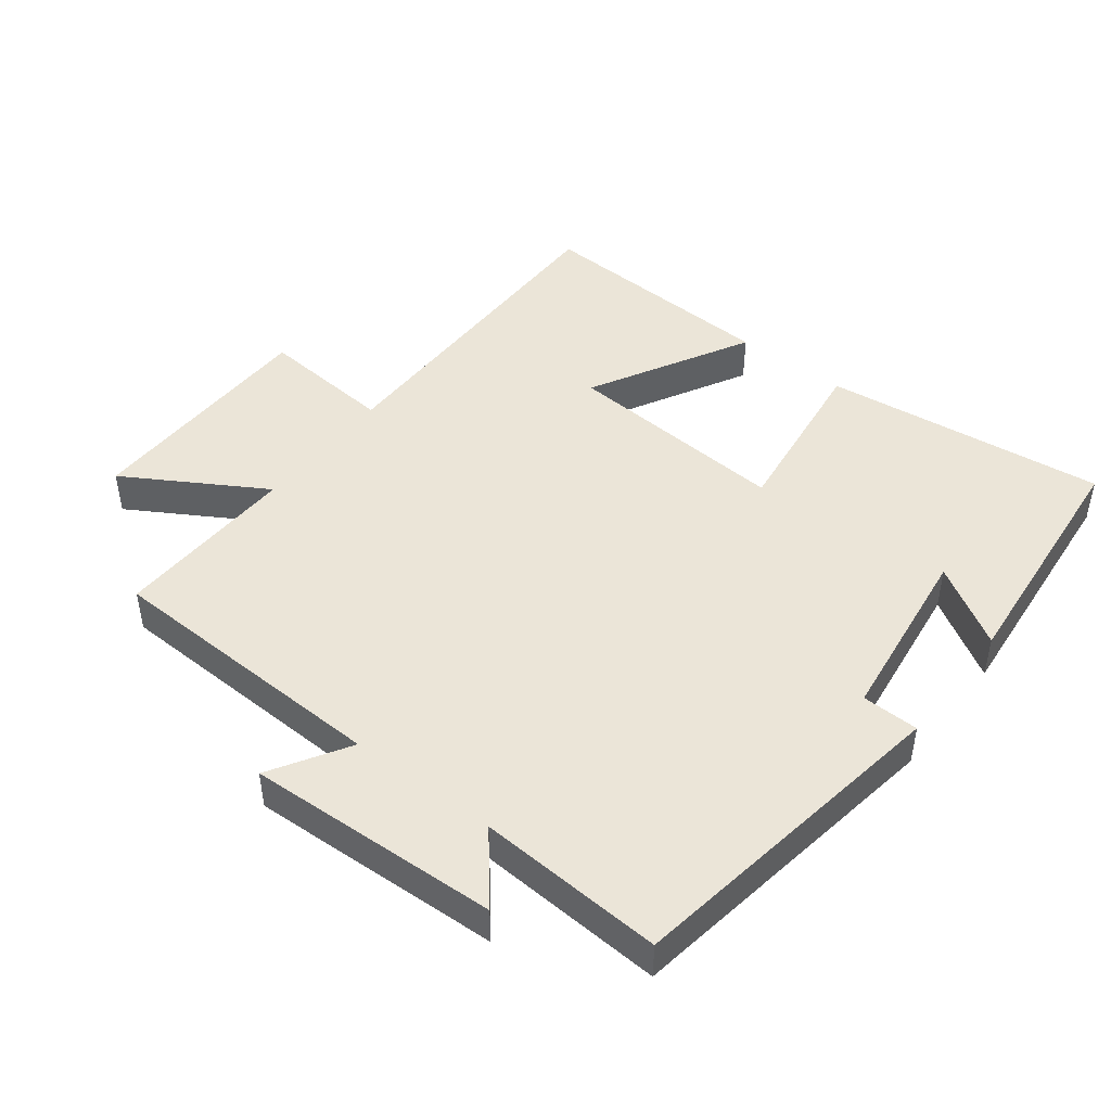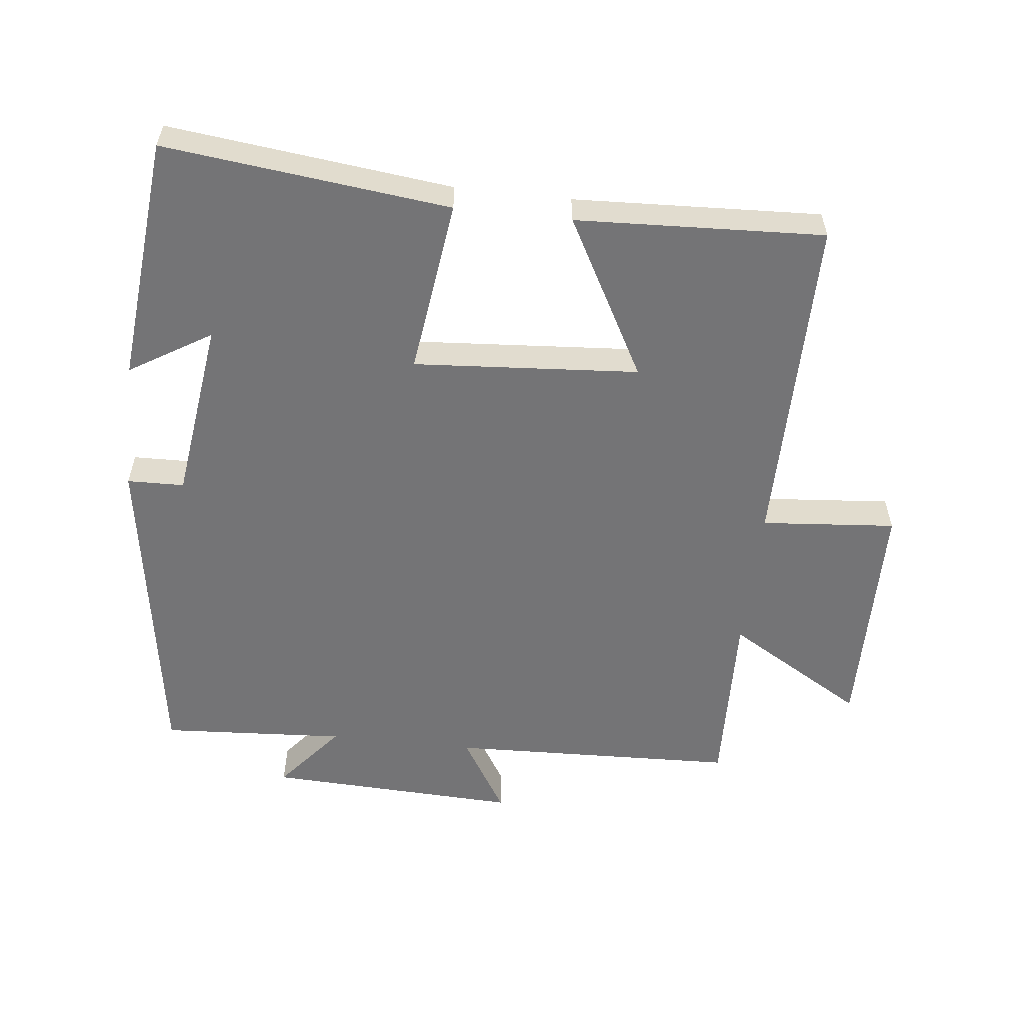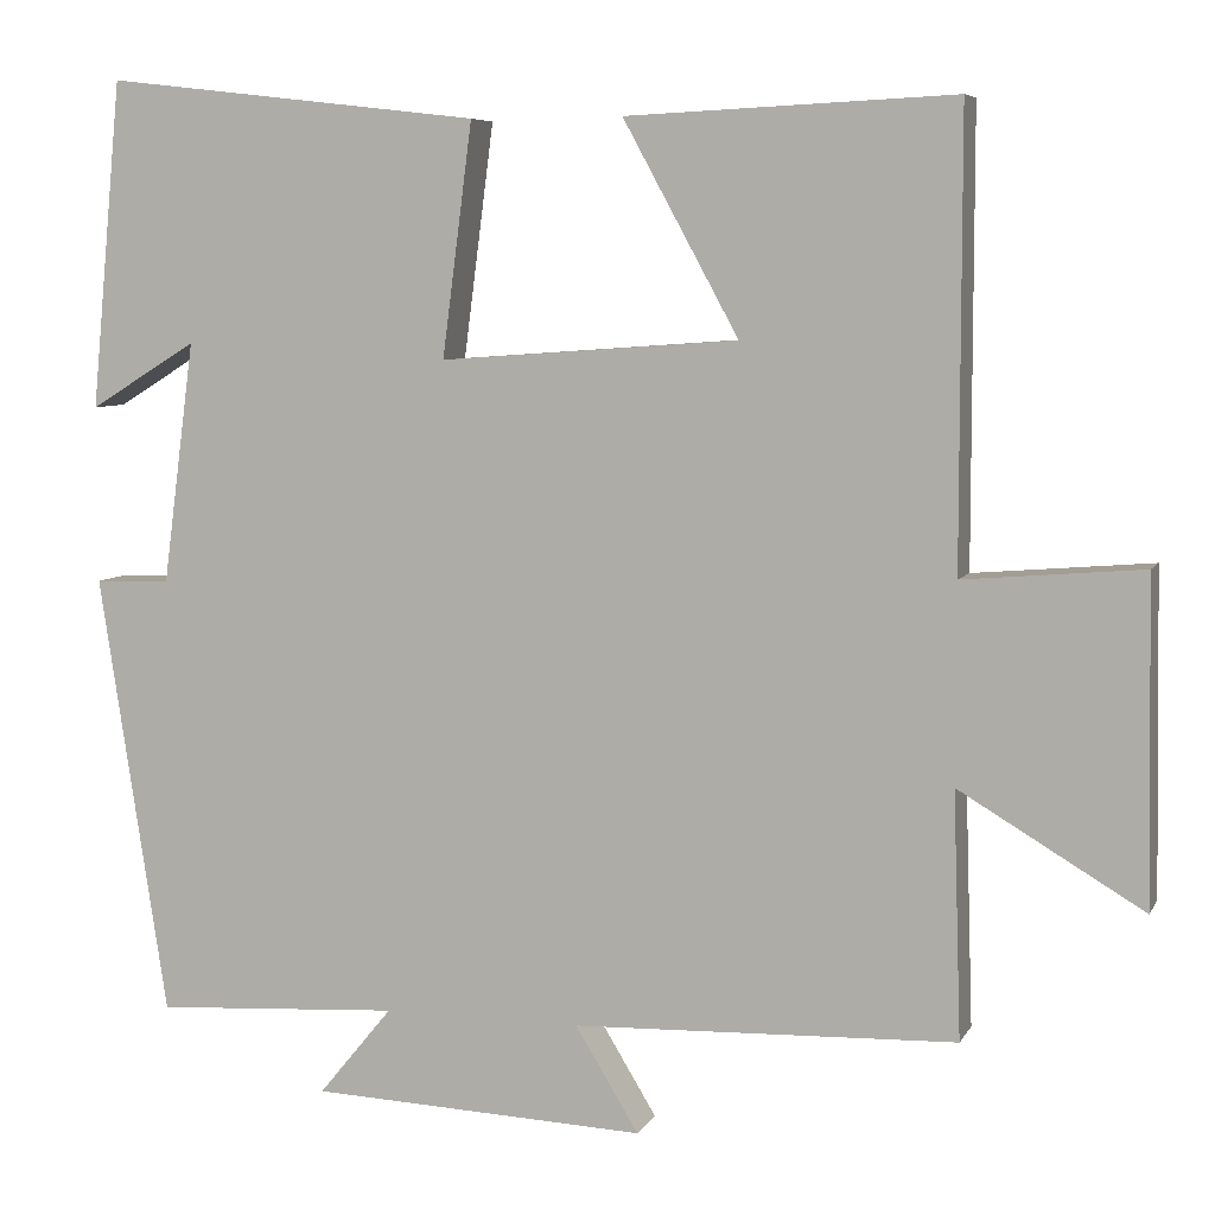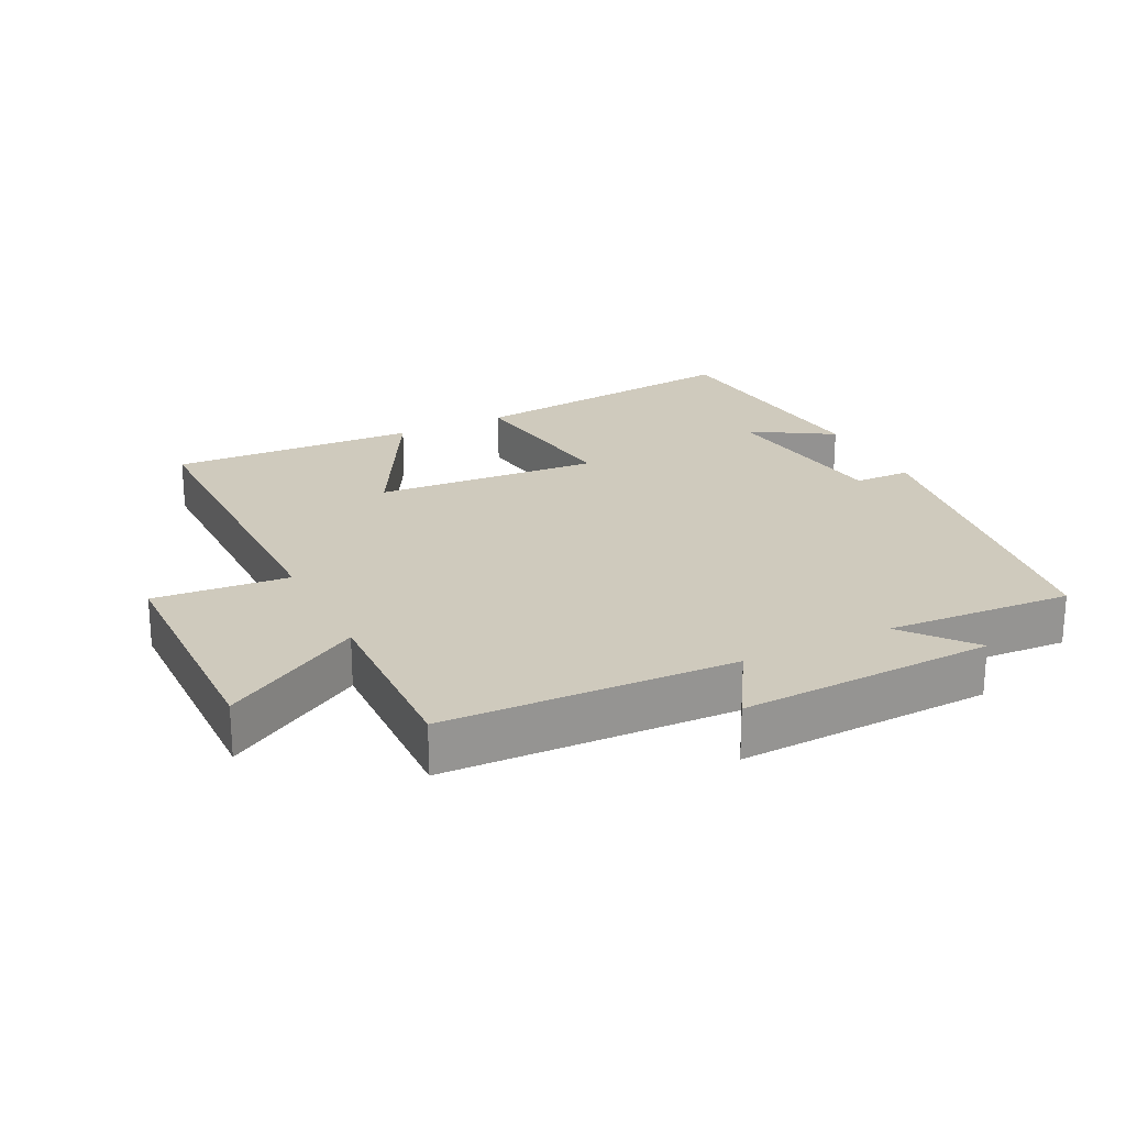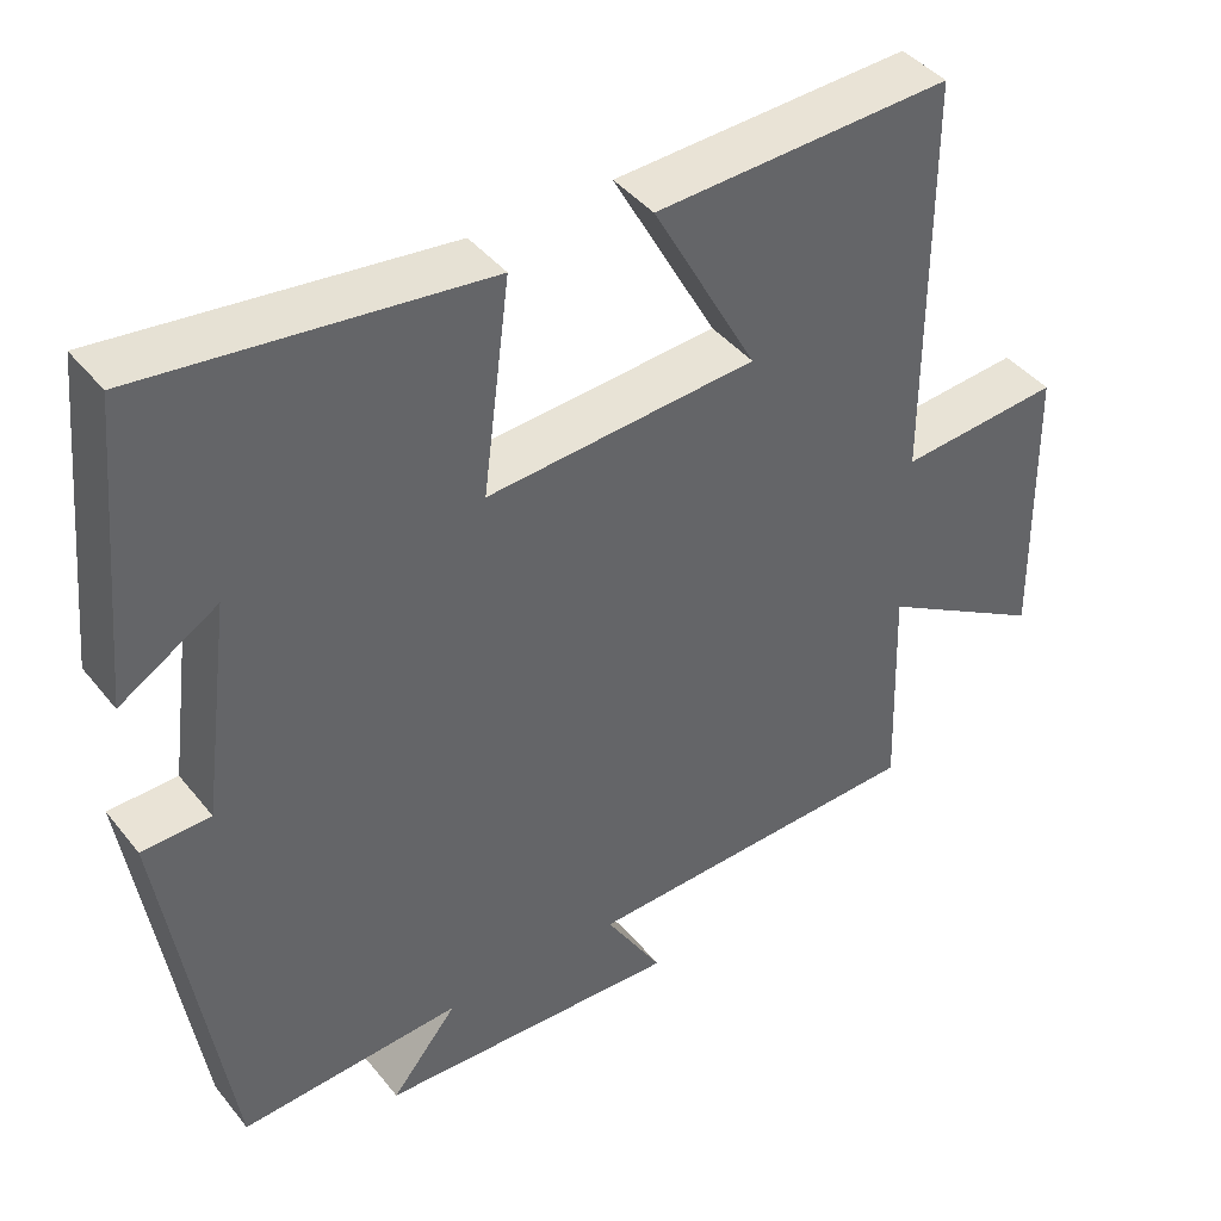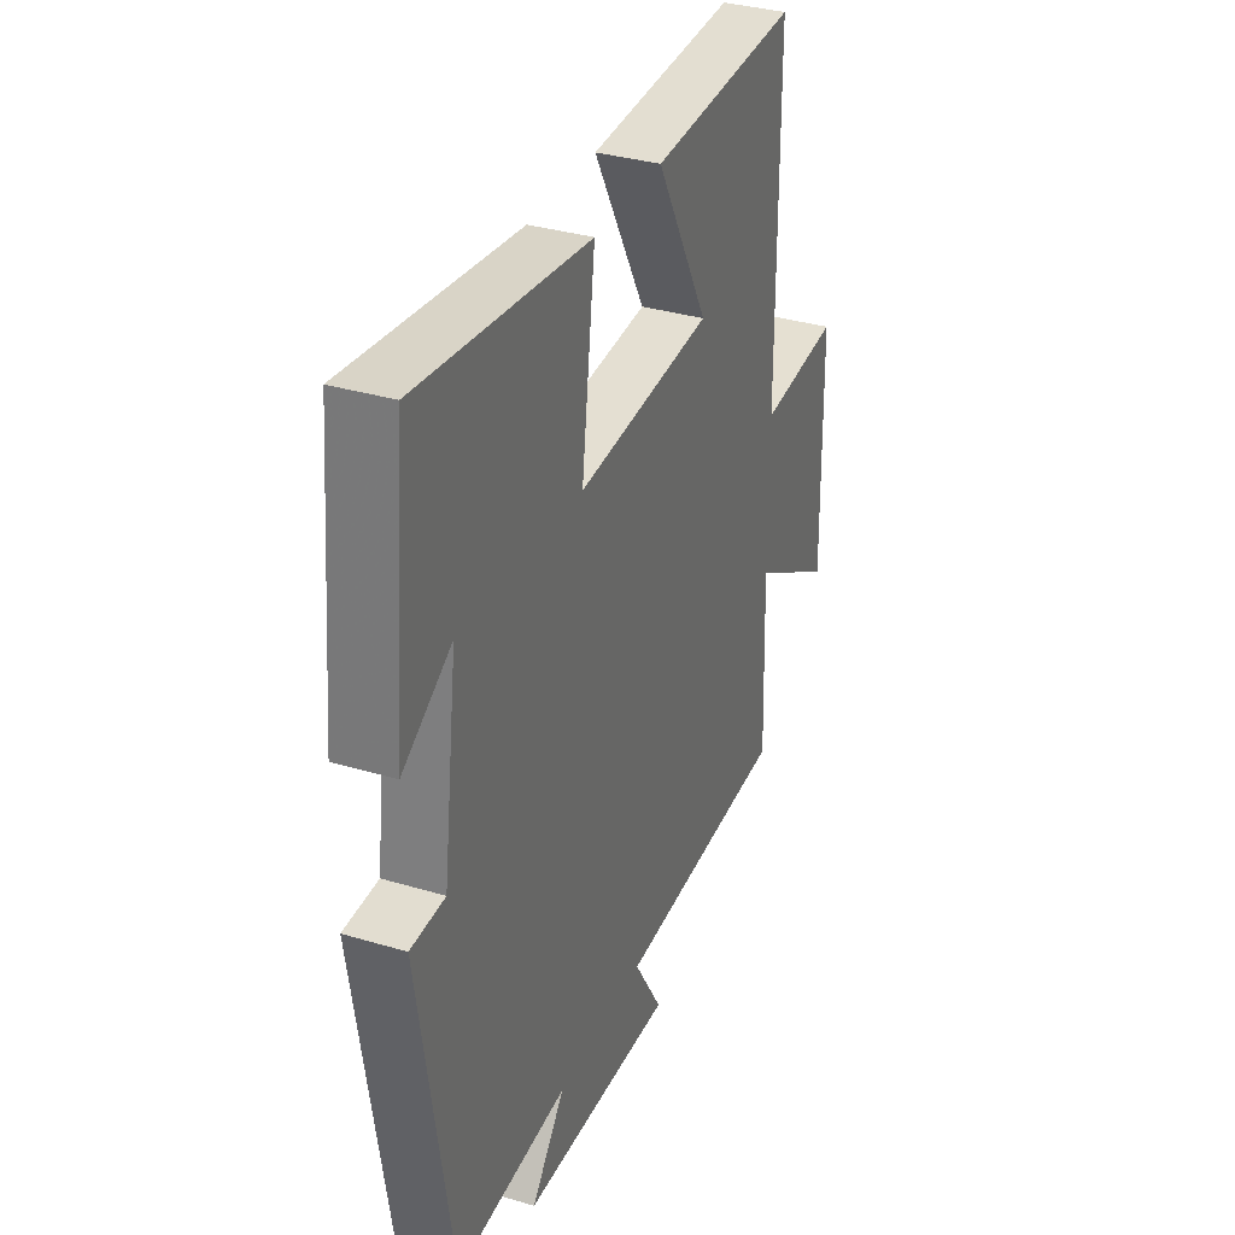
<metadata>
{"format":"obj","ext":"obj","renderer":"f3d","projection":"perspective","resolution":1024,"background":"white","views":[{"elev":46.0,"azim":-142.4,"up":"+Y"},{"elev":-56.3,"azim":-6.4,"up":"+Y"},{"elev":6.6,"azim":17.3,"up":"+Z"},{"elev":22.8,"azim":153.6,"up":"+Y"},{"elev":42.1,"azim":-35.3,"up":"+Z"},{"elev":34.1,"azim":-68.0,"up":"+Z"}]}
</metadata>
<code>
v -0.423 0.07 -0.517
v -0.5 0.07 -0.02
v -0.415 0.07 -0.018
v -0.379 0.07 0.254
v -0.5 0.07 0.18
v -0.465 0.07 0.549
v -0.041 0.07 0.5
v -0.075 0.07 0.238
v 0.261 0.07 0.262
v 0.131 0.07 0.5
v 0.5 0.07 0.517
v 0.5 0.07 0.013
v 0.701 0.07 0.03
v 0.707 0.07 -0.332
v 0.5 0.07 -0.209
v 0.509 0.07 -0.485
v 0.078 0.07 -0.5
v 0.149 0.07 -0.617
v -0.229 0.07 -0.601
v -0.146 0.07 -0.5
v -0.423 0 -0.517
v -0.5 0 -0.02
v -0.415 0 -0.018
v -0.379 0 0.254
v -0.5 0 0.18
v -0.465 0 0.549
v -0.041 0 0.5
v -0.075 0 0.238
v 0.261 0 0.262
v 0.131 0 0.5
v 0.5 0 0.517
v 0.5 0 0.013
v 0.701 0 0.03
v 0.707 0 -0.332
v 0.5 0 -0.209
v 0.509 0 -0.485
v 0.078 0 -0.5
v 0.149 0 -0.617
v -0.229 0 -0.601
v -0.146 0 -0.5
f 17 18 19 20
f 15 16 17 20
f 15 20 1 2
f 12 13 14 15
f 9 10 11 12
f 8 9 12 15
f 6 7 8
f 4 5 6
f 4 6 8
f 3 4 8 15
f 2 3 15
f 40 39 38 37
f 40 37 36 35
f 22 21 40 35
f 35 34 33 32
f 32 31 30 29
f 35 32 29 28
f 28 27 26
f 26 25 24
f 28 26 24
f 35 28 24 23
f 35 23 22
f 1 21 22 2
f 2 22 23 3
f 3 23 24 4
f 4 24 25 5
f 5 25 26 6
f 6 26 27 7
f 7 27 28 8
f 8 28 29 9
f 9 29 30 10
f 10 30 31 11
f 11 31 32 12
f 12 32 33 13
f 13 33 34 14
f 14 34 35 15
f 15 35 36 16
f 16 36 37 17
f 17 37 38 18
f 18 38 39 19
f 19 39 40 20
f 20 40 21 1

</code>
